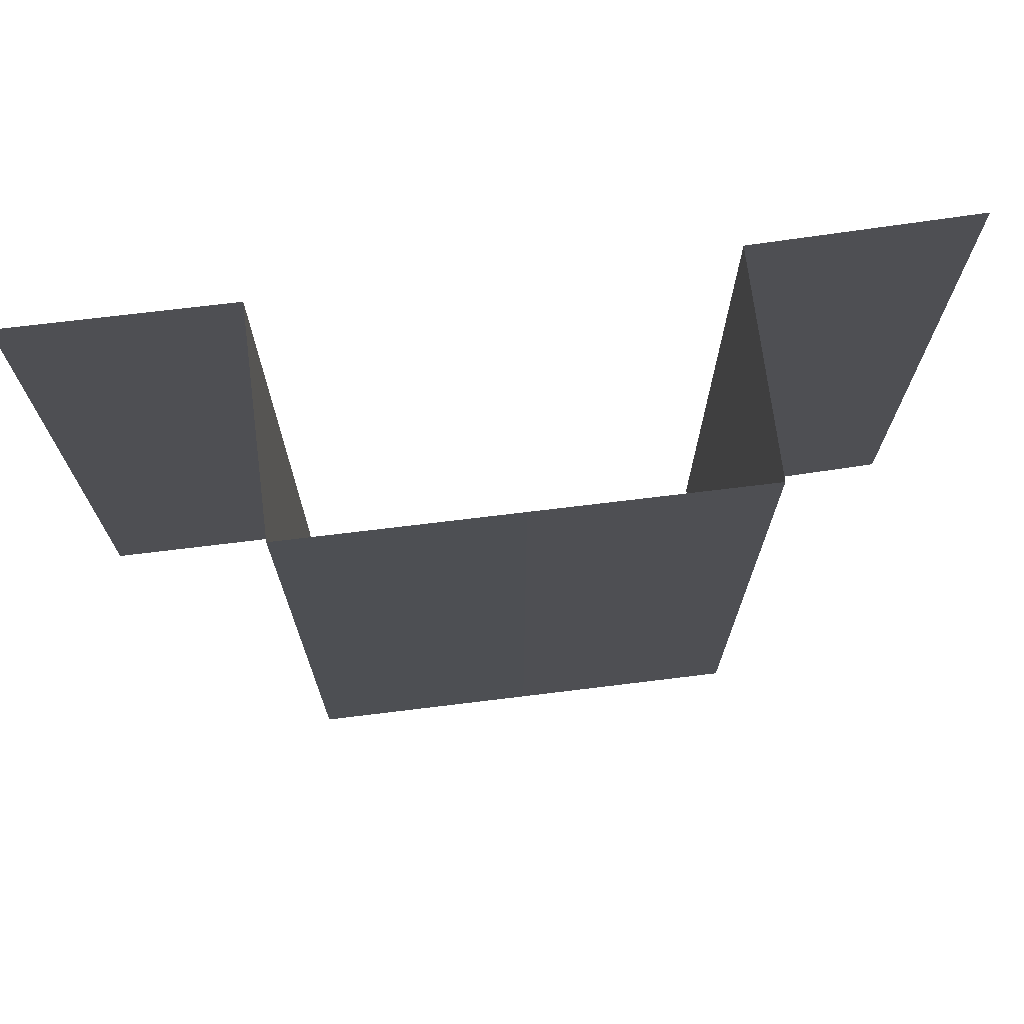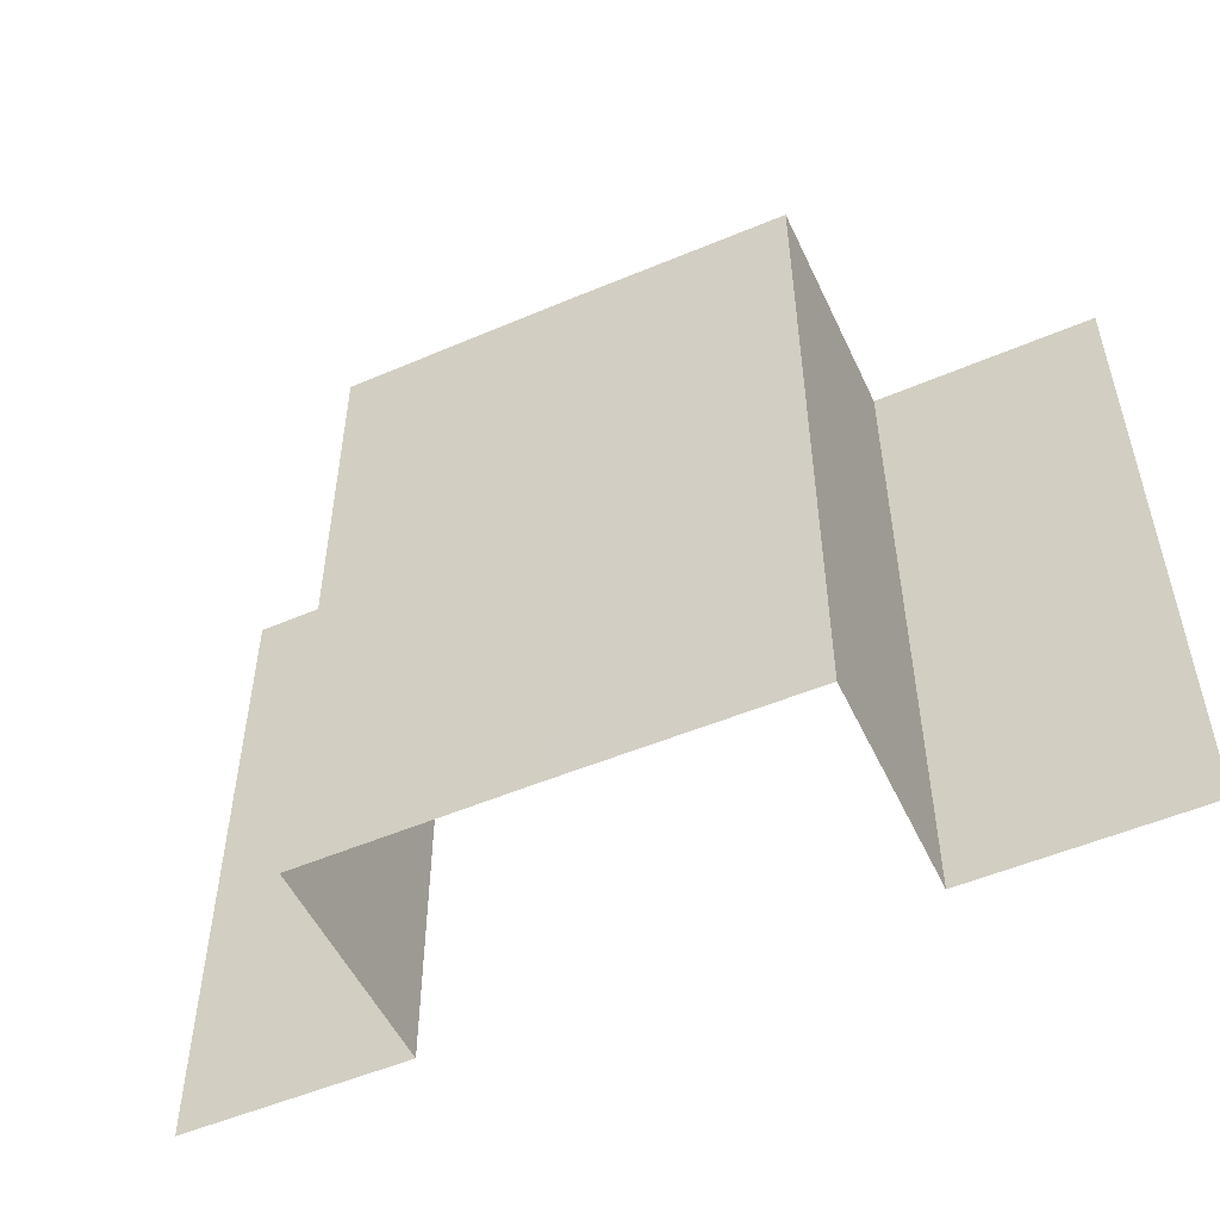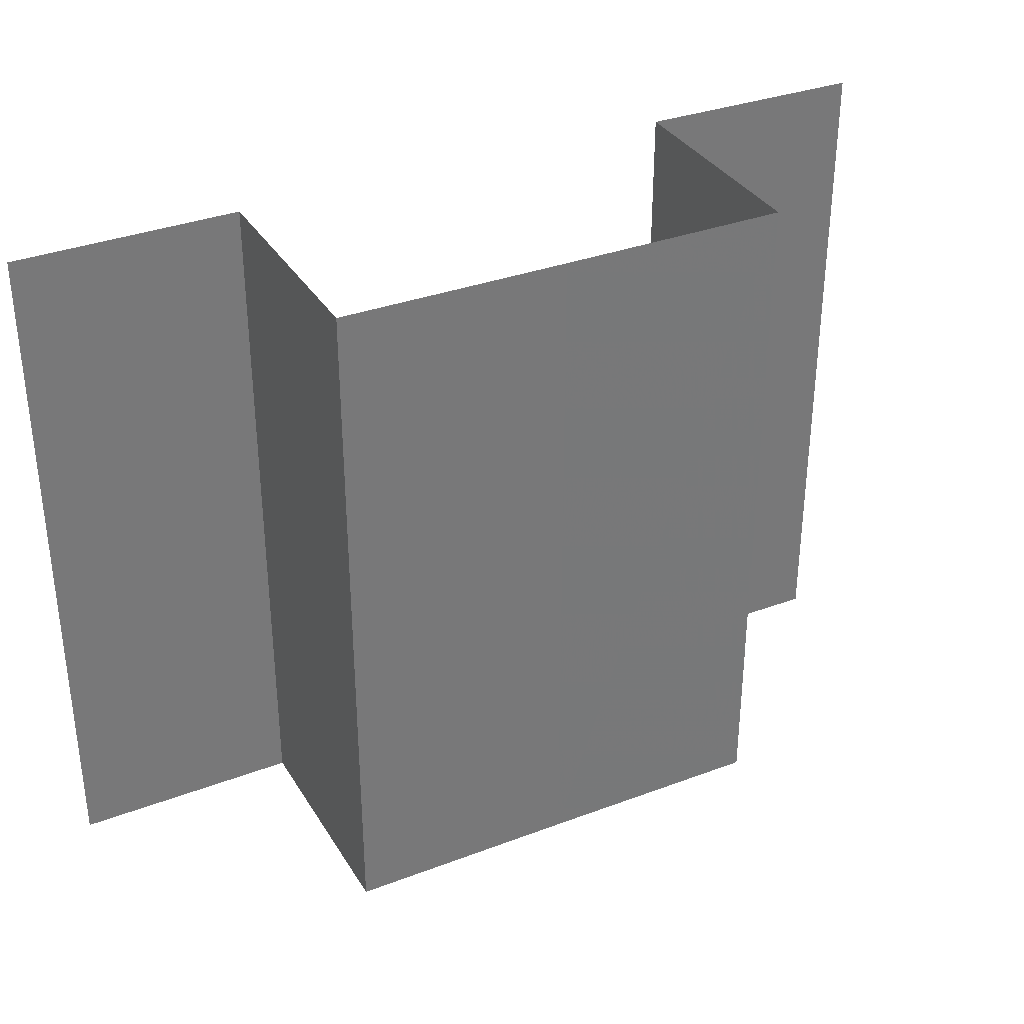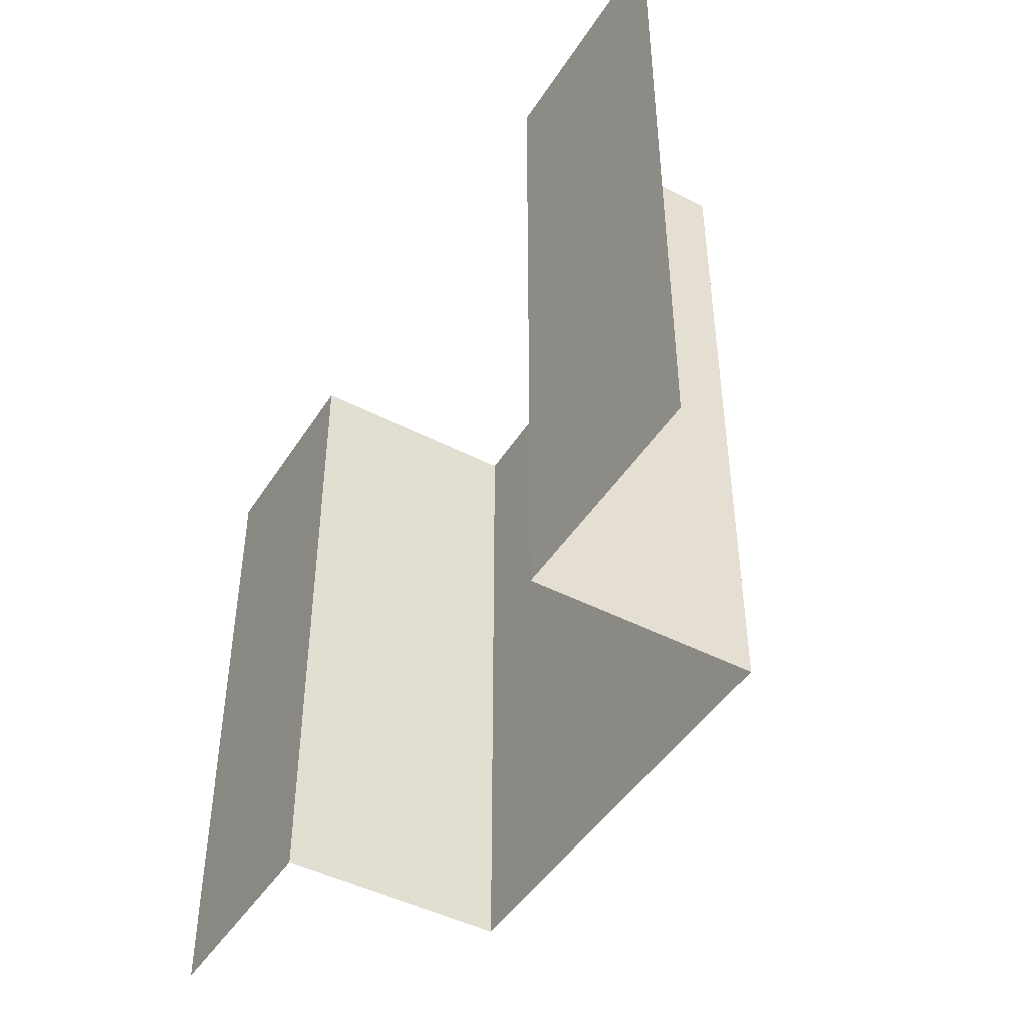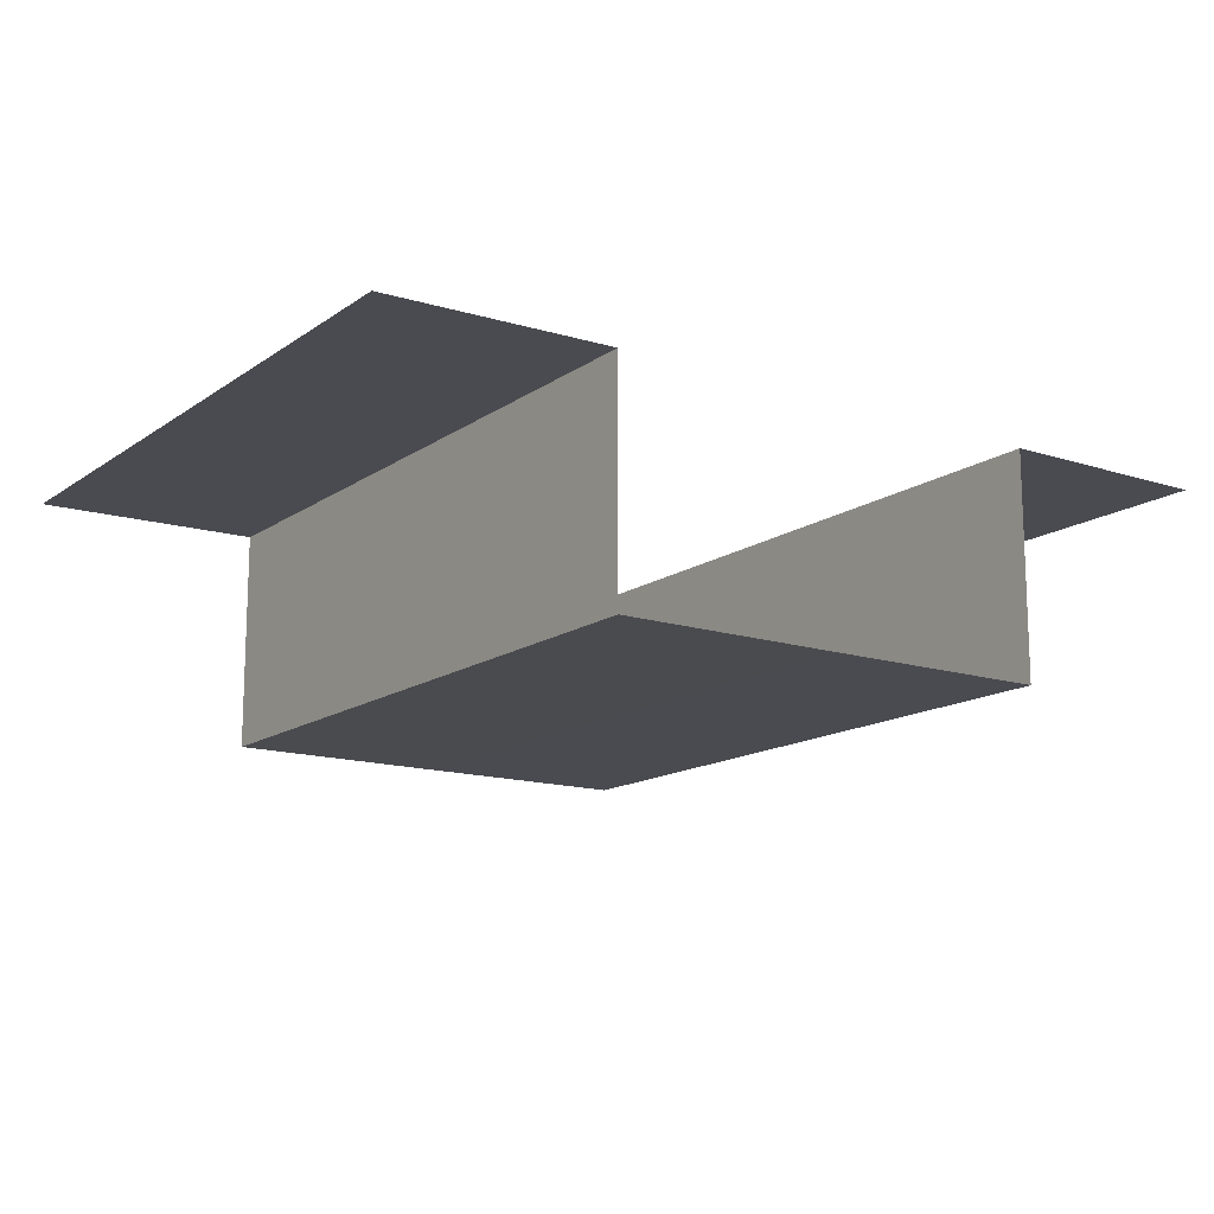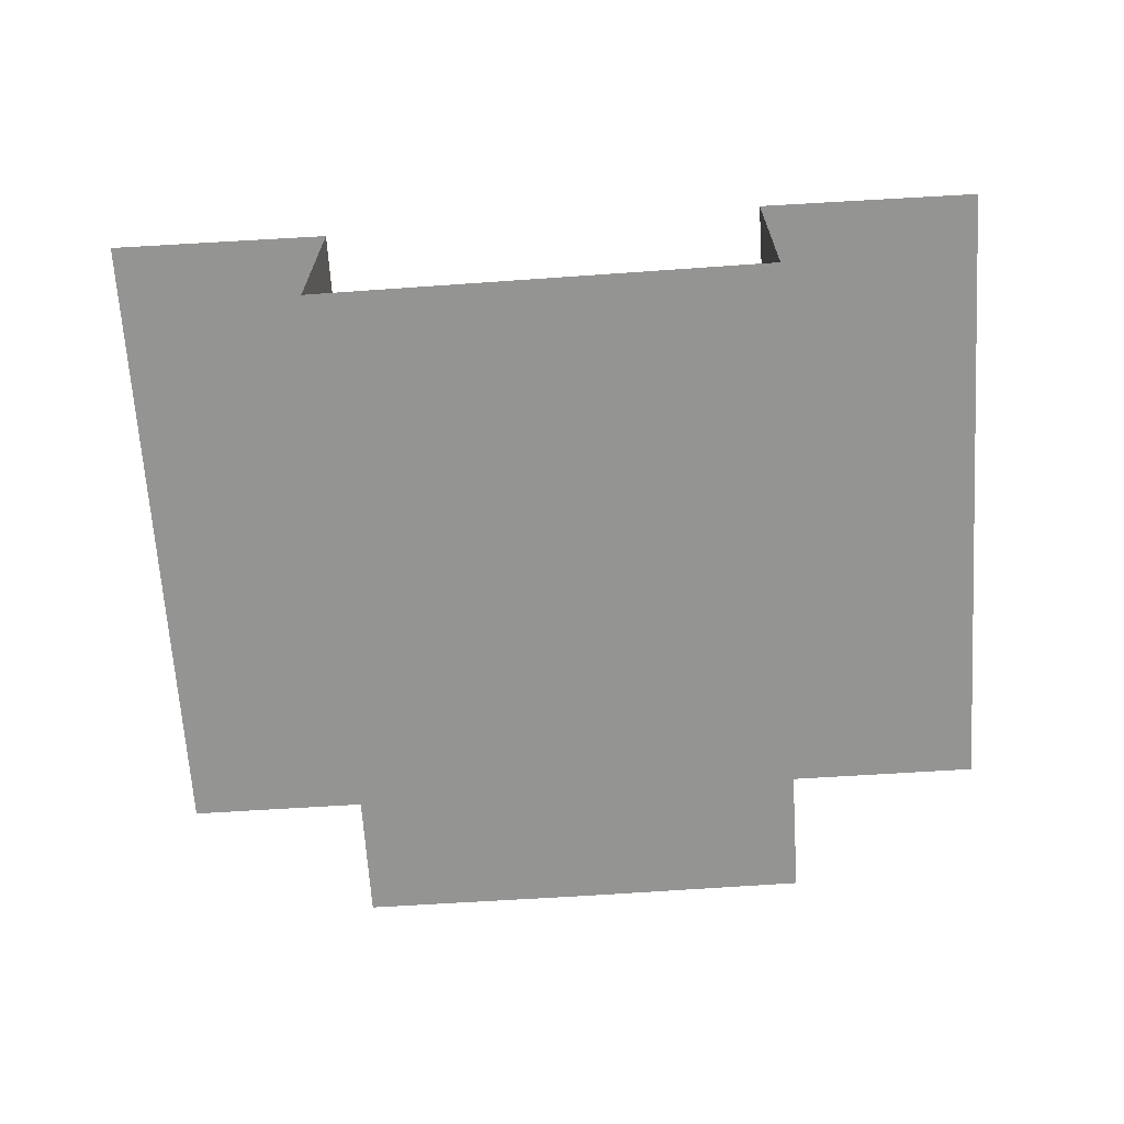
<metadata>
{"format":"obj","ext":"obj","renderer":"f3d","projection":"perspective","resolution":1024,"background":"white","views":[{"elev":71.6,"azim":-7.3,"up":"+Z"},{"elev":-52.3,"azim":24.6,"up":"+Z"},{"elev":34.2,"azim":-27.2,"up":"+Z"},{"elev":-45.6,"azim":-120.6,"up":"+Z"},{"elev":-14.4,"azim":145.5,"up":"+Y"},{"elev":-66.9,"azim":3.8,"up":"+Y"}]}
</metadata>
<code>
o 3425
v 2168 1870 9.668
v 2168 1870 9.668
v 2168 1870 9.698
v 2168 1870 9.668
v 2168 1870 9.668
v 2168 1870 9.698
v 2168 1870 9.698
v 2168 1870 9.698
v 2168 1870 9.668
v 2168 1870 9.698
v 2168 1870 9.698
v 2168 1870 9.698
v 2168 1870 9.698
v 2168 1870 9.698
v 2168 1870 9.668
v 2168 1870 9.668
v 2168 1870 9.668
v 2168 1870 9.668
v 2168 1870 9.668
v 2168 1870 9.698
v 2168 1870 9.698
v 2168 1870 9.698
v 2168 1870 9.698
v 2168 1870 9.698
v 2168 1870 9.668
v 2168 1870 9.668
v 2168 1870 9.668
v 2168 1870 9.668
v 2168 1870 9.668
v 2168 1870 9.698
v 2168 1870 9.698
v 2168 1870 9.698
v 2168 1870 9.698
v 2168 1870 9.698
v 2168 1870 9.668
v 2168 1870 9.668
v 2168 1870 9.668
v 2168 1870 9.698
v 2168 1870 9.698
v 2168 1870 9.668
v 2168 1870 9.668
v 2168 1870 9.668
v 2168 1870 9.668
v 2168 1870 9.668
v 2168 1870 9.698
v 2168 1870 9.698
v 2168 1870 9.698
v 2168 1870 9.698
v 2168 1870 9.668
v 2168 1870 9.668
v 2168 1870 9.668
v 2168 1870 9.668
v 2168 1870 9.698
v 2168 1870 9.698
v 2168 1870 9.698
f 1 2 3
f 4 5 3
f 4 6 3
f 4 7 8
f 4 9 10
f 9 11 12
f 13 14 15
f 14 16 17
f 18 19 20
f 19 21 22
f 23 24 25
f 24 26 27
f 28 29 30
f 29 31 32
f 33 34 35
f 34 36 37
f 38 39 40
f 39 41 42
f 43 44 45
f 44 46 47
f 44 46 48
f 49 48 50
f 51 52 53
f 52 54 55

</code>
